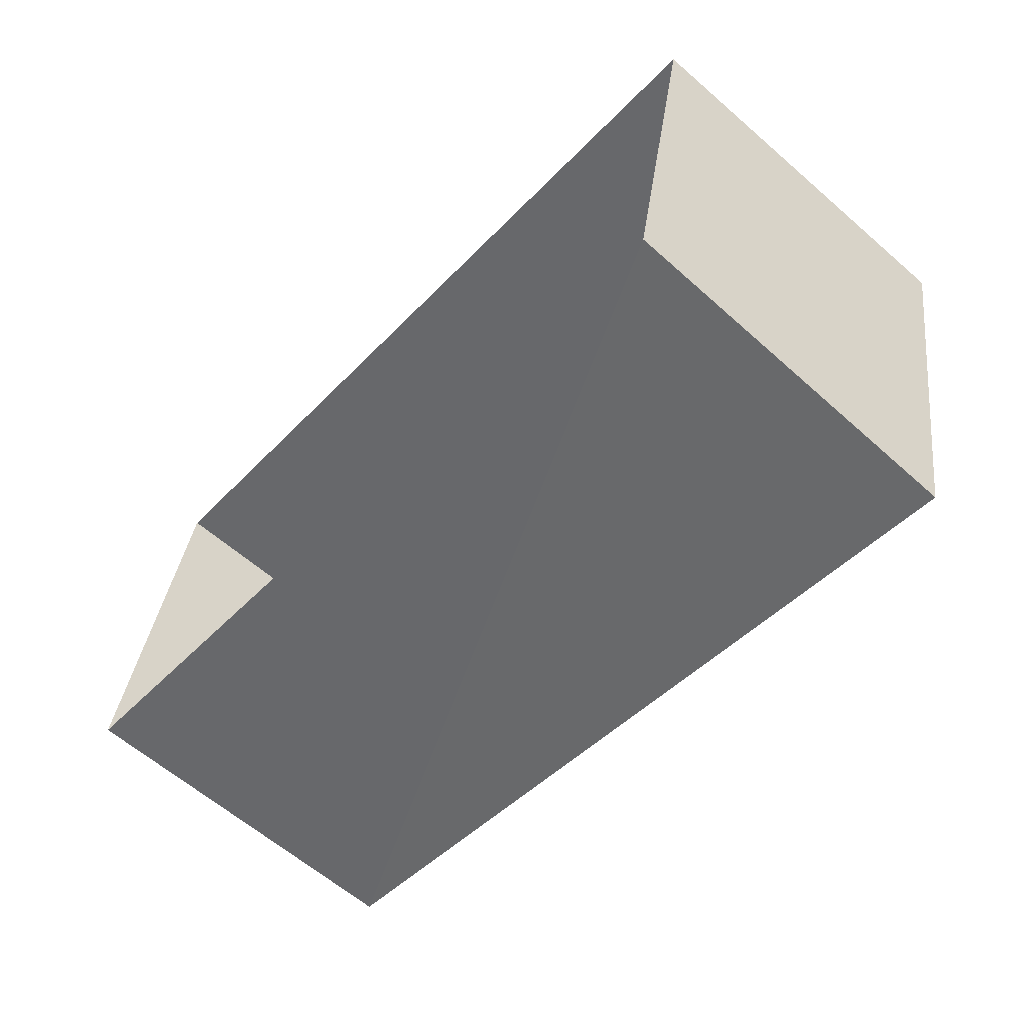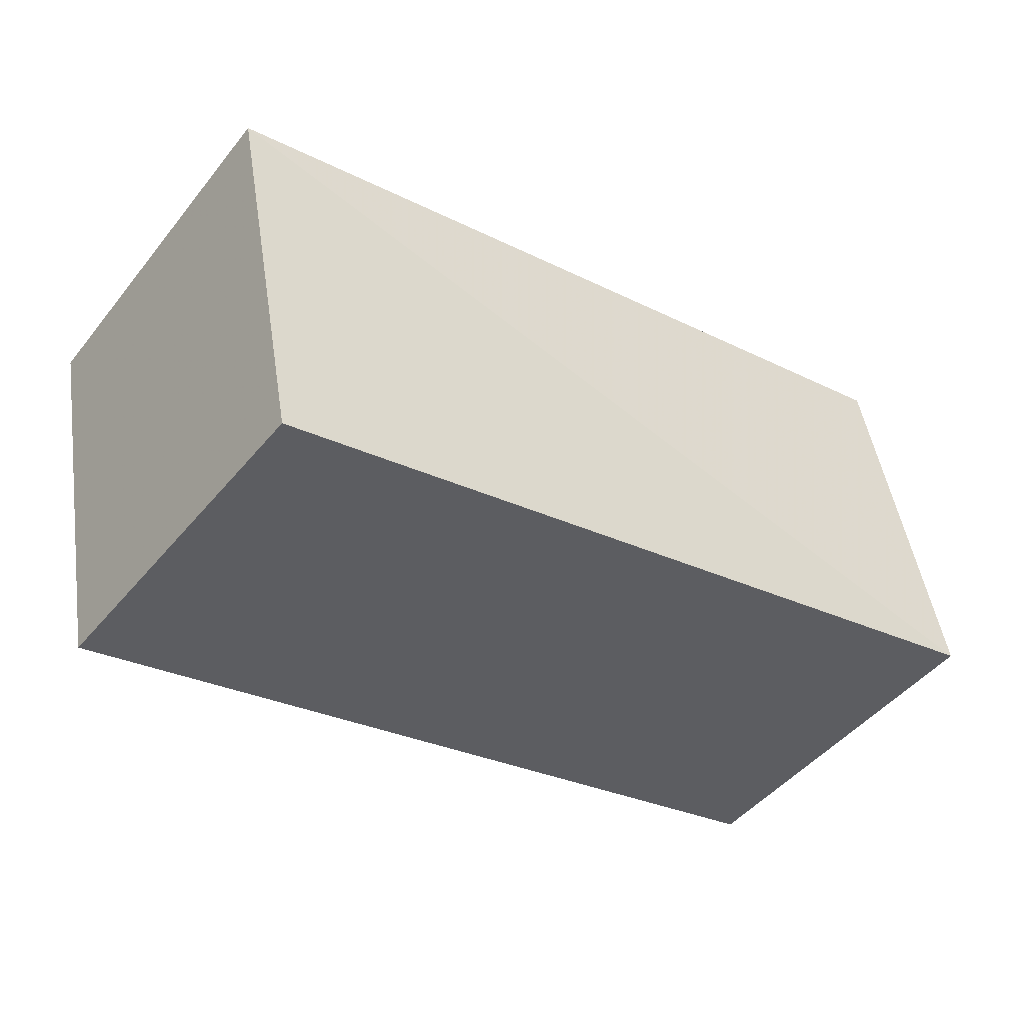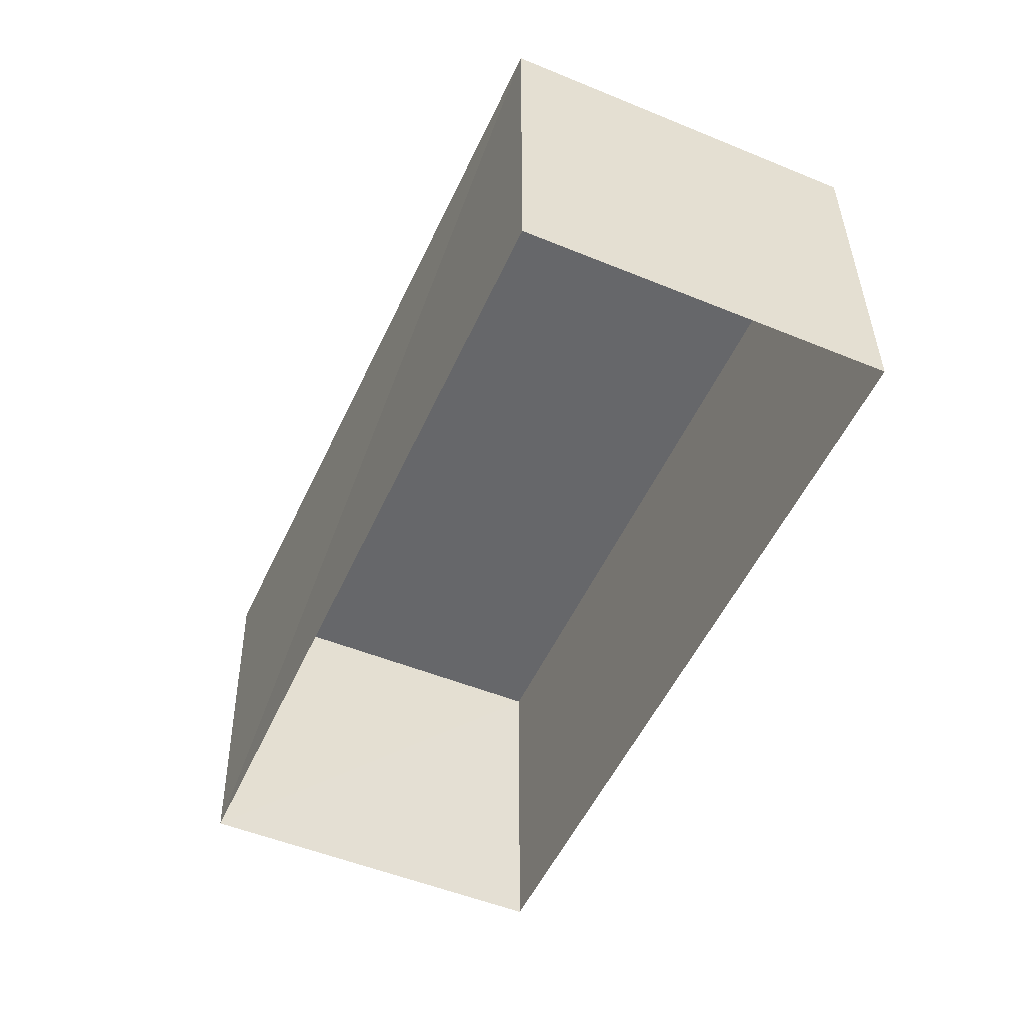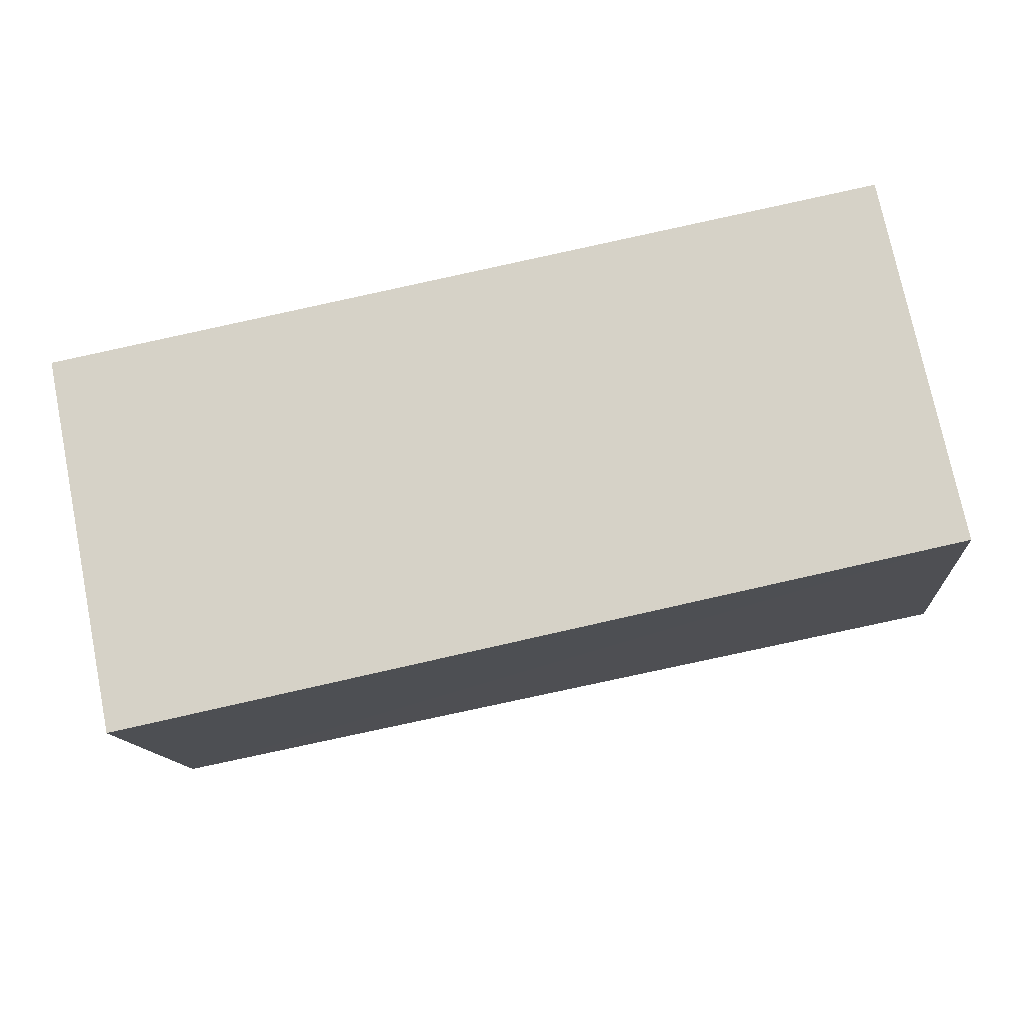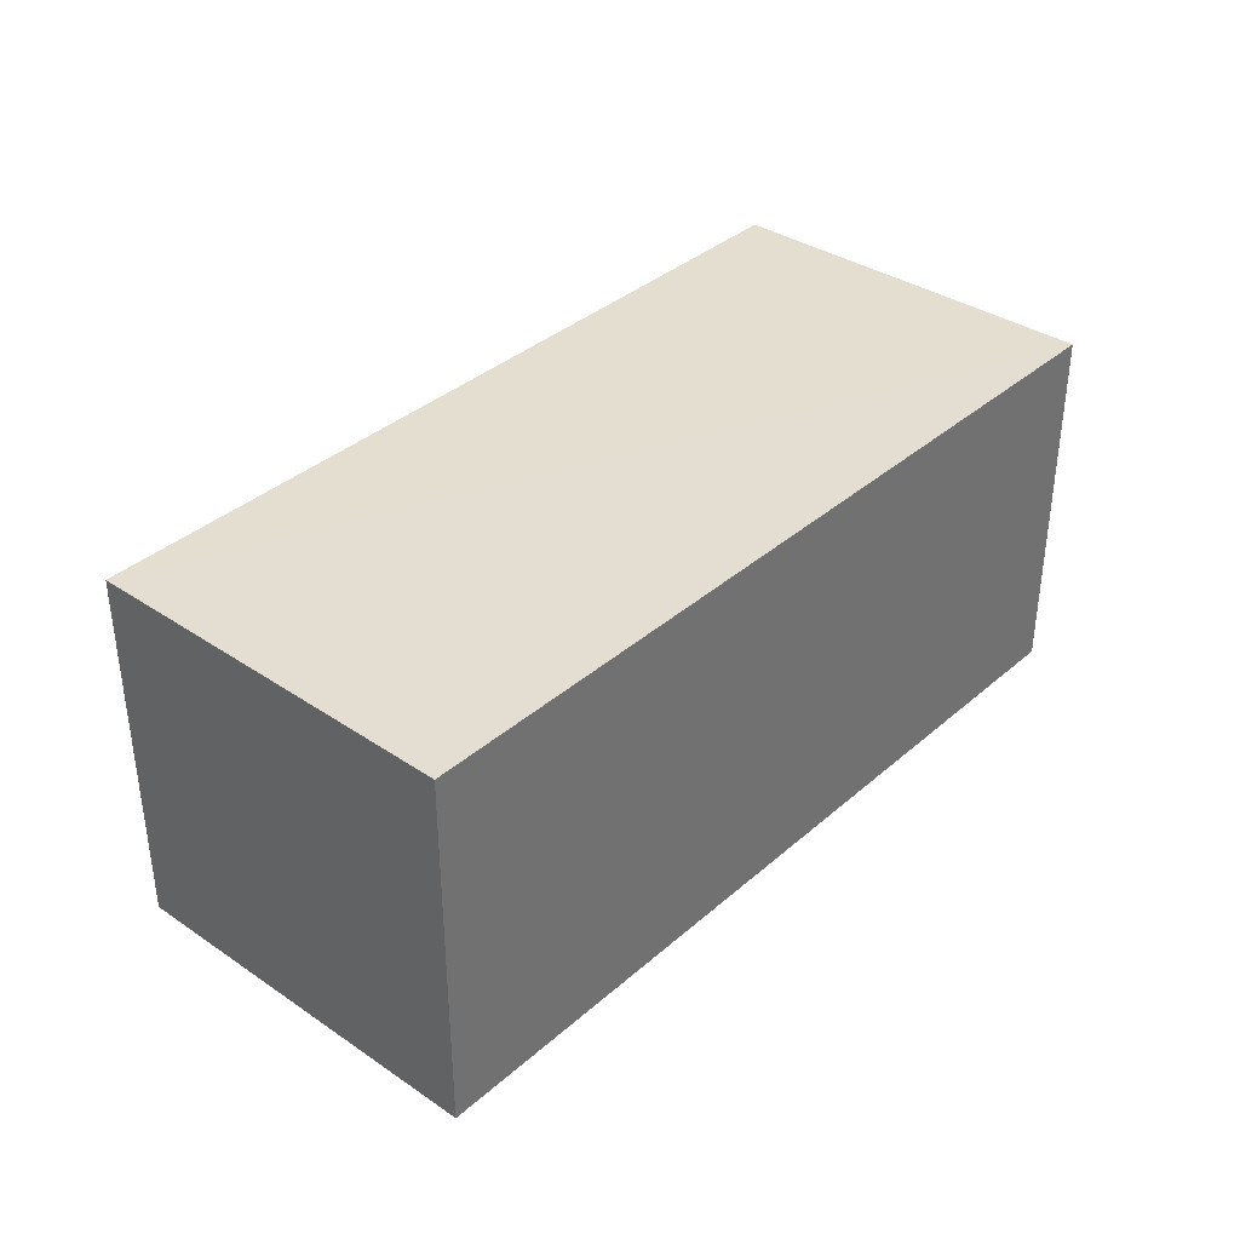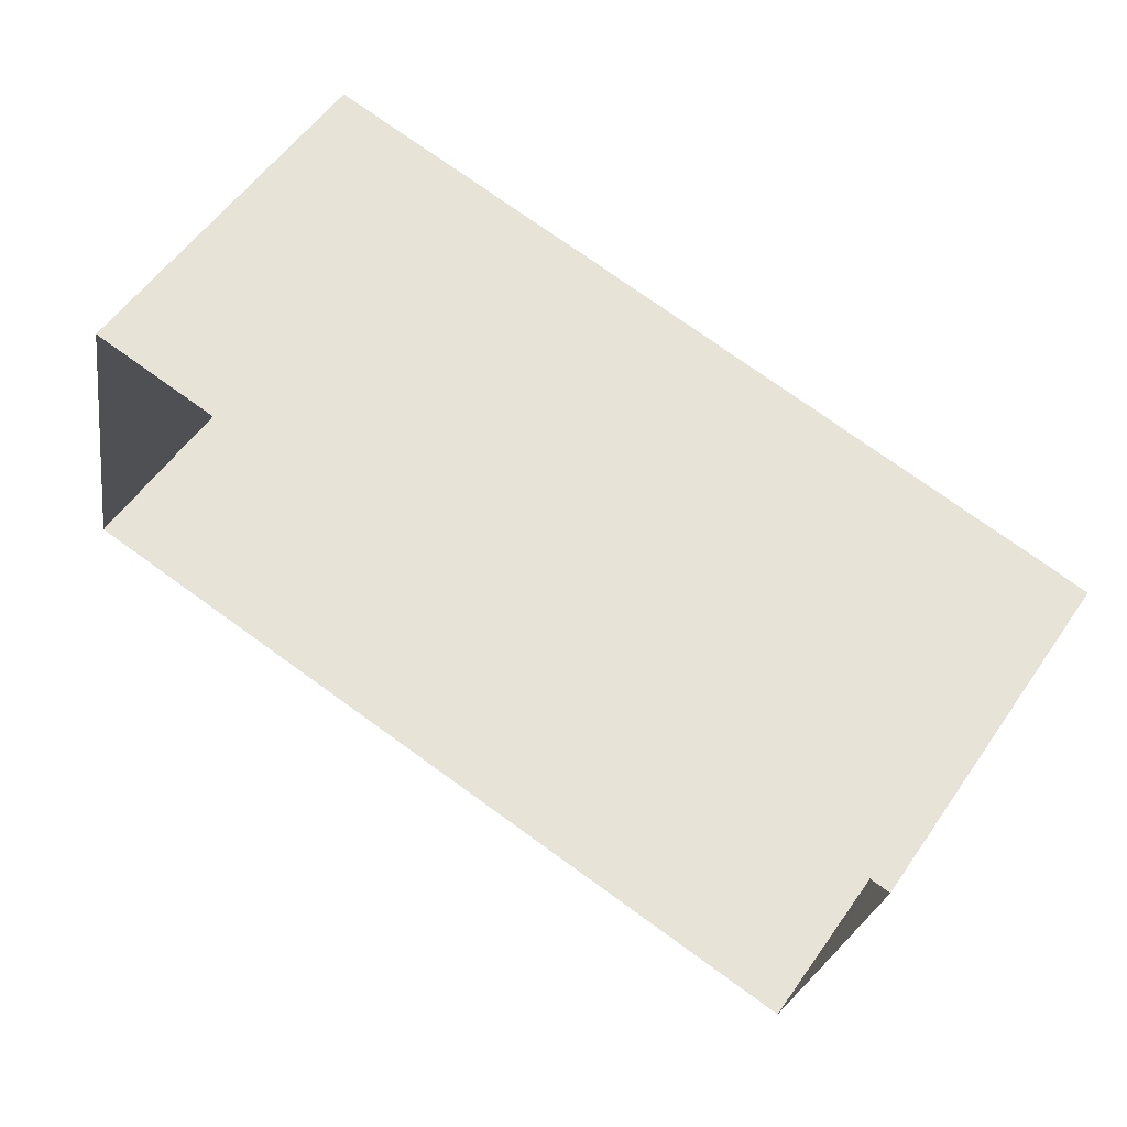
<metadata>
{"format":"obj","ext":"obj","renderer":"f3d","projection":"perspective","resolution":1024,"background":"white","views":[{"elev":-61.6,"azim":-131.3,"up":"+Y"},{"elev":-46.2,"azim":-36.4,"up":"+Y"},{"elev":-52.1,"azim":77.6,"up":"+Z"},{"elev":-14.2,"azim":4.1,"up":"+Y"},{"elev":36.6,"azim":142.6,"up":"+Z"},{"elev":56.0,"azim":-145.9,"up":"+Y"}]}
</metadata>
<code>
v 1.244e+05 7.857e+05 16.04
v 1.244e+05 7.857e+05 16.04
v 1.244e+05 7.857e+05 16.04
v 1.244e+05 7.857e+05 16.04
v 1.244e+05 7.857e+05 18.64
v 1.244e+05 7.857e+05 18.64
v 1.244e+05 7.857e+05 18.64
v 1.244e+05 7.857e+05 18.64
f 1 2 3
f 1 4 2
f 5 6 7
f 5 8 6
f 6 1 3
f 7 6 3
f 8 4 1
f 6 8 1
f 8 2 4
f 8 5 2
f 5 3 2
f 5 7 3

</code>
